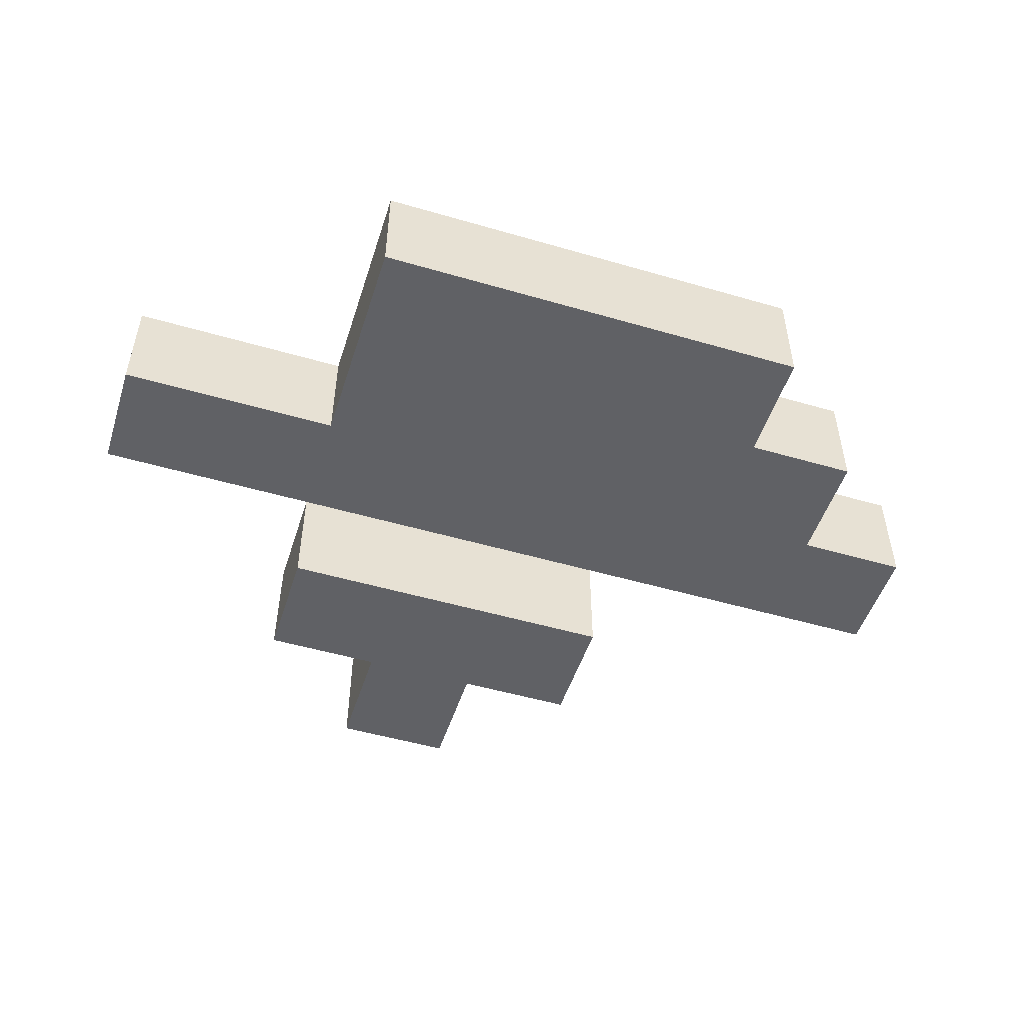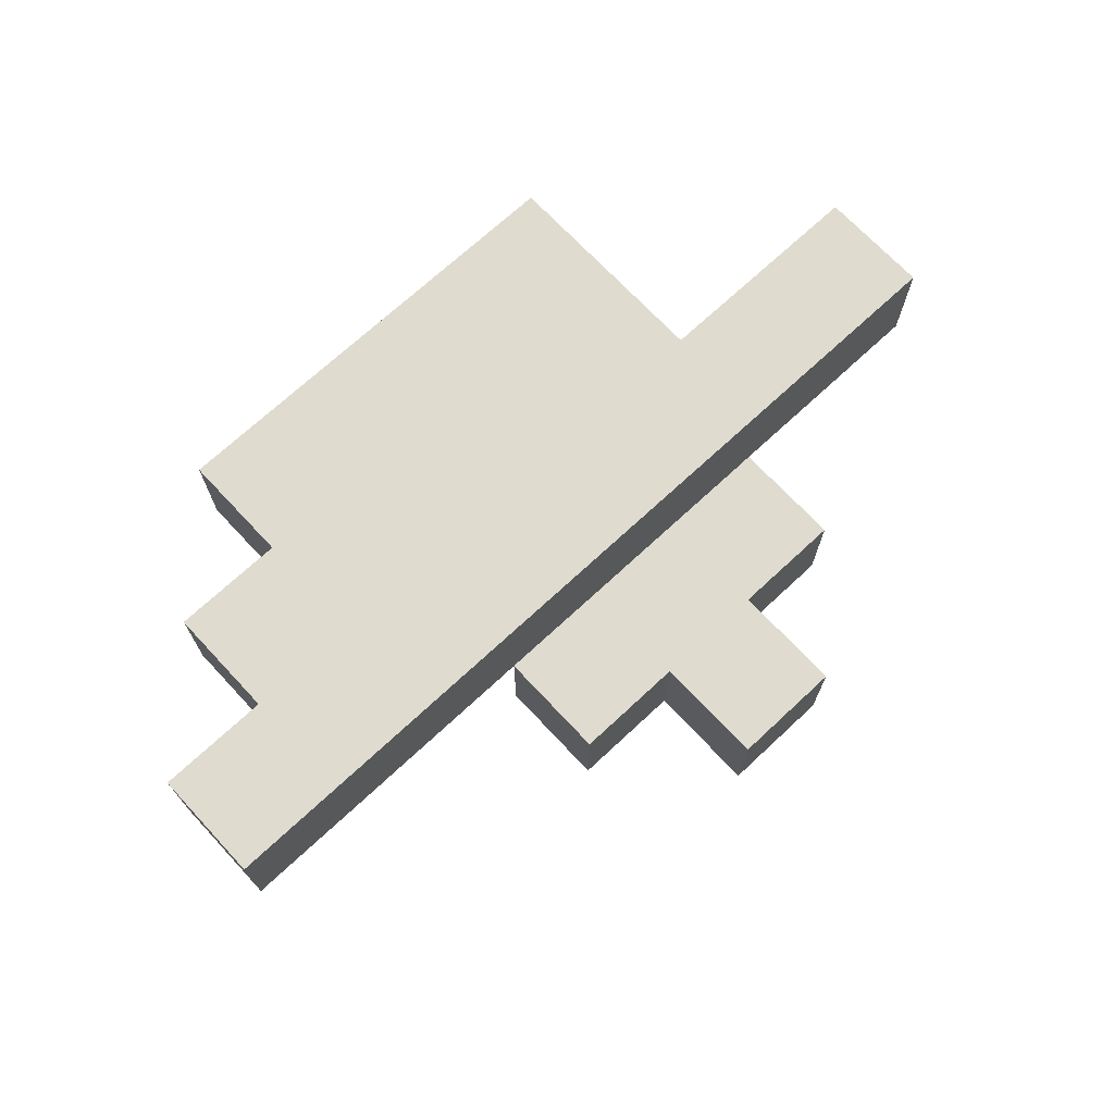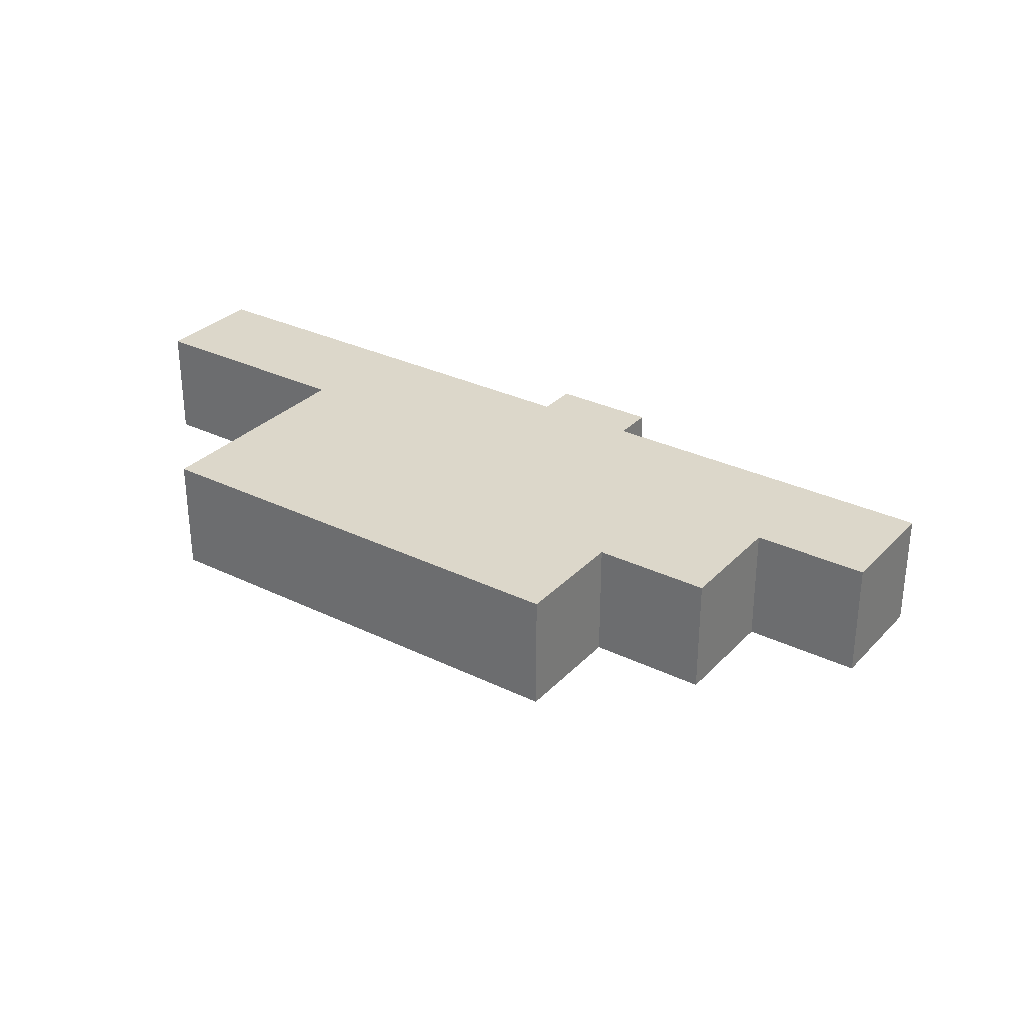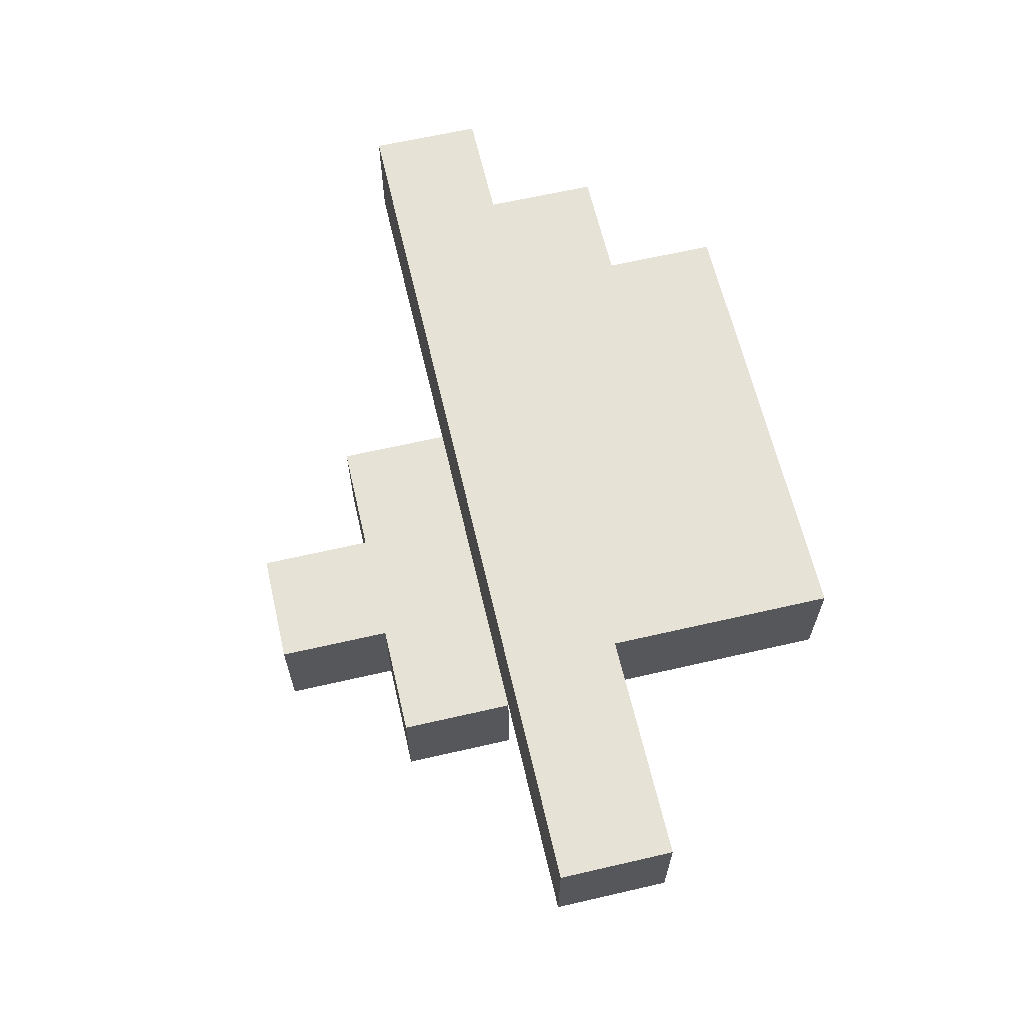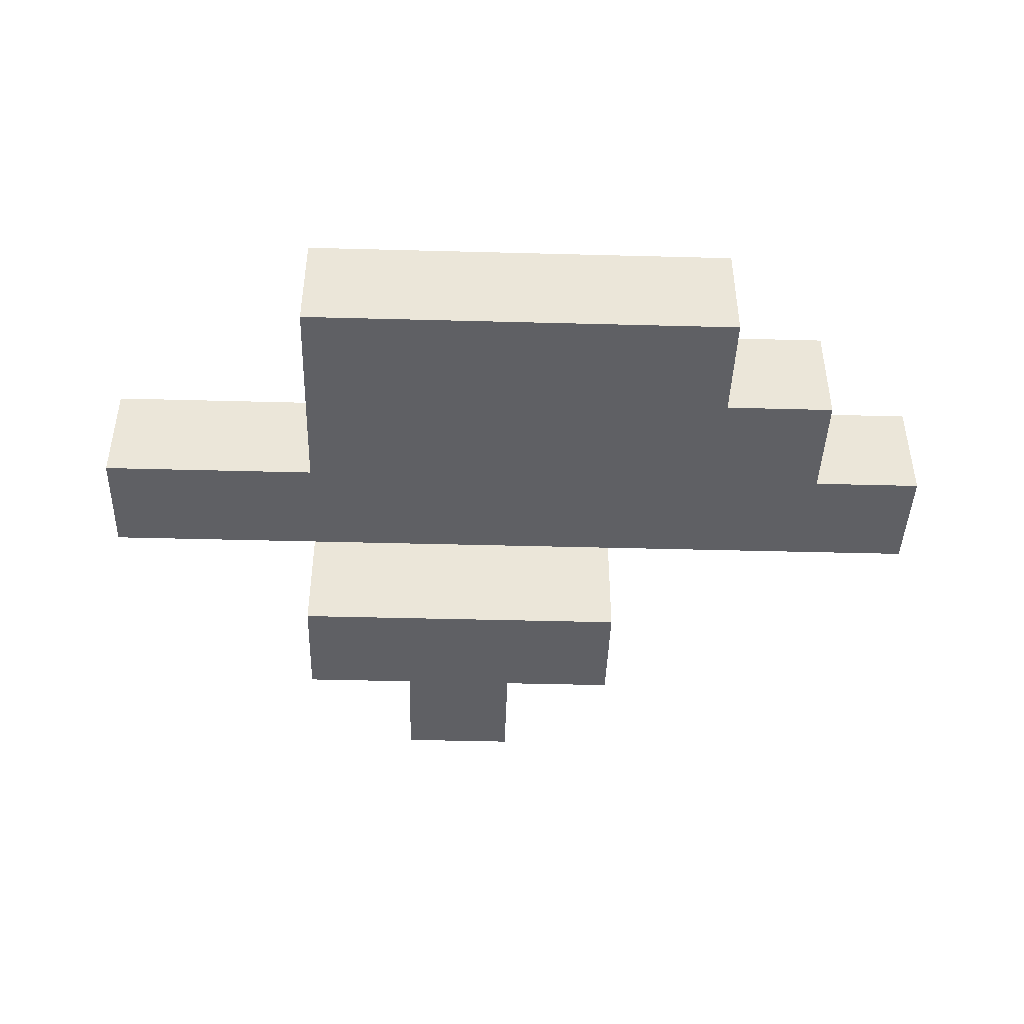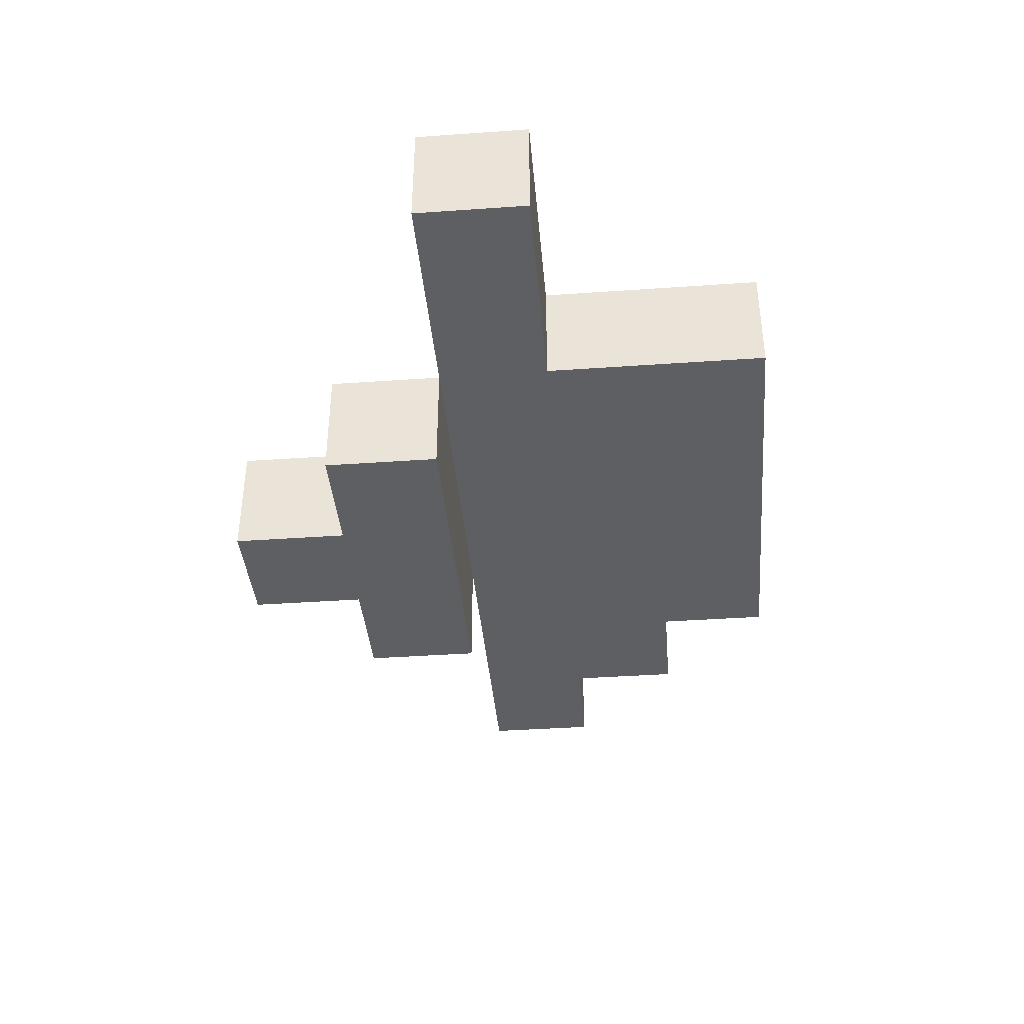
<metadata>
{"format":"obj","ext":"obj","renderer":"f3d","projection":"perspective","resolution":1024,"background":"white","views":[{"elev":-50.4,"azim":162.3,"up":"+Z"},{"elev":70.5,"azim":-43.0,"up":"+Z"},{"elev":30.6,"azim":-145.0,"up":"+Z"},{"elev":63.7,"azim":76.9,"up":"+Z"},{"elev":-43.6,"azim":178.2,"up":"+Z"},{"elev":-39.6,"azim":95.0,"up":"+Z"}]}
</metadata>
<code>
o
v -0.7 2.5 -1.2
v -0.7 2.5 -1.3
v -0.7 2.6 -1.2
v -0.7 2.6 -1.3
v -0.6 2.6 -1.2
v -0.6 2.6 -1.3
v -0.6 2.7 -1.2
v -0.6 2.7 -1.3
v -0.5 2.7 -1.2
v -0.5 2.7 -1.3
v -0.5 2.8 -1.2
v -0.5 2.8 -1.3
v -0.4 2.4 -1.3
v -0.4 2.4 -1.4
v -0.4 2.5 -1.3
v -0.4 2.5 -1.4
v -0.3 2.3 -1.3
v -0.3 2.3 -1.4
v -0.3 2.4 -1.3
v -0.3 2.4 -1.4
v -0.2 2.3 -1.3
v -0.2 2.3 -1.4
v -0.2 2.4 -1.3
v -0.2 2.4 -1.4
v -0.1 2.4 -1.3
v -0.1 2.4 -1.4
v -0.1 2.5 -1.3
v -0.1 2.5 -1.4
v -0.1 2.6 -1.2
v -0.1 2.6 -1.3
v -0.1 2.8 -1.2
v -0.1 2.8 -1.3
v 0.1 2.5 -1.2
v 0.1 2.5 -1.3
v 0.1 2.6 -1.2
v 0.1 2.6 -1.3
v -0.7 2.5 -1.2
v -0.7 2.6 -1.2
v -0.6 2.5 -1.2
v -0.6 2.6 -1.2
v -0.6 2.7 -1.2
v -0.5 2.6 -1.2
v -0.5 2.7 -1.2
v -0.5 2.8 -1.2
v -0.4 2.6 -1.2
v -0.4 2.7 -1.2
v -0.4 2.8 -1.2
v -0.3 2.7 -1.2
v -0.3 2.8 -1.2
v -0.2 2.5 -1.2
v -0.2 2.6 -1.2
v -0.2 2.8 -1.2
v -0.1 2.5 -1.2
v -0.1 2.6 -1.2
v -0.1 2.8 -1.2
v 0.1 2.5 -1.2
v 0.1 2.6 -1.2
v -0.4 2.4 -1.3
v -0.4 2.5 -1.3
v -0.3 2.3 -1.3
v -0.3 2.4 -1.3
v -0.2 2.3 -1.3
v -0.2 2.4 -1.3
v -0.2 2.5 -1.3
v -0.1 2.4 -1.3
v -0.1 2.5 -1.3
v -0.7 2.5 -1.3
v -0.7 2.6 -1.3
v -0.6 2.5 -1.3
v -0.6 2.6 -1.3
v -0.6 2.7 -1.3
v -0.5 2.6 -1.3
v -0.5 2.7 -1.3
v -0.5 2.8 -1.3
v -0.4 2.5 -1.3
v -0.4 2.6 -1.3
v -0.4 2.7 -1.3
v -0.4 2.8 -1.3
v -0.3 2.7 -1.3
v -0.3 2.8 -1.3
v -0.2 2.5 -1.3
v -0.2 2.6 -1.3
v -0.2 2.8 -1.3
v -0.1 2.5 -1.3
v -0.1 2.6 -1.3
v -0.1 2.8 -1.3
v 0.1 2.5 -1.3
v 0.1 2.6 -1.3
v -0.4 2.4 -1.4
v -0.4 2.5 -1.4
v -0.3 2.3 -1.4
v -0.3 2.4 -1.4
v -0.2 2.3 -1.4
v -0.2 2.4 -1.4
v -0.1 2.4 -1.4
v -0.1 2.5 -1.4
v -0.3 2.3 -1.3
v -0.2 2.3 -1.3
v -0.3 2.3 -1.4
v -0.2 2.3 -1.4
v -0.4 2.4 -1.3
v -0.3 2.4 -1.3
v -0.2 2.4 -1.3
v -0.1 2.4 -1.3
v -0.4 2.4 -1.4
v -0.3 2.4 -1.4
v -0.2 2.4 -1.4
v -0.1 2.4 -1.4
v -0.7 2.5 -1.2
v -0.6 2.5 -1.2
v -0.2 2.5 -1.2
v -0.1 2.5 -1.2
v 0.1 2.5 -1.2
v -0.7 2.5 -1.3
v -0.6 2.5 -1.3
v -0.4 2.5 -1.3
v -0.2 2.5 -1.3
v -0.1 2.5 -1.3
v 0.1 2.5 -1.3
v -0.4 2.5 -1.3
v -0.2 2.5 -1.3
v -0.1 2.5 -1.3
v -0.4 2.5 -1.4
v -0.1 2.5 -1.4
v -0.7 2.6 -1.2
v -0.6 2.6 -1.2
v -0.1 2.6 -1.2
v 0.1 2.6 -1.2
v -0.7 2.6 -1.3
v -0.6 2.6 -1.3
v -0.1 2.6 -1.3
v 0.1 2.6 -1.3
v -0.6 2.7 -1.2
v -0.5 2.7 -1.2
v -0.6 2.7 -1.3
v -0.5 2.7 -1.3
v -0.5 2.8 -1.2
v -0.4 2.8 -1.2
v -0.3 2.8 -1.2
v -0.2 2.8 -1.2
v -0.1 2.8 -1.2
v -0.5 2.8 -1.3
v -0.4 2.8 -1.3
v -0.3 2.8 -1.3
v -0.2 2.8 -1.3
v -0.1 2.8 -1.3
f 3 2 1
f 4 2 3
f 7 6 5
f 8 6 7
f 11 10 9
f 12 10 11
f 15 14 13
f 16 14 15
f 19 18 17
f 20 18 19
f 21 22 23
f 23 22 24
f 25 26 27
f 27 26 28
f 29 30 31
f 31 30 32
f 33 34 35
f 35 34 36
f 39 38 37
f 40 38 39
f 42 40 39
f 42 41 40
f 43 41 42
f 45 42 39
f 45 43 42
f 46 44 43
f 46 43 45
f 47 44 46
f 48 46 45
f 48 47 46
f 49 47 48
f 50 45 39
f 51 48 45
f 51 45 50
f 51 49 48
f 52 49 51
f 53 51 50
f 53 52 51
f 54 52 53
f 55 52 54
f 56 54 53
f 57 54 56
f 61 59 58
f 62 61 60
f 63 59 61
f 63 61 62
f 64 59 63
f 65 64 63
f 66 64 65
f 67 68 69
f 69 68 70
f 69 70 72
f 70 71 72
f 72 71 73
f 69 72 75
f 72 73 75
f 75 73 76
f 73 74 77
f 76 73 77
f 77 74 78
f 76 77 79
f 77 78 79
f 79 78 80
f 75 76 81
f 76 79 82
f 81 76 82
f 79 80 82
f 82 80 83
f 81 82 84
f 82 83 84
f 84 83 85
f 85 83 86
f 84 85 87
f 87 85 88
f 89 90 92
f 91 92 93
f 92 90 94
f 93 92 94
f 94 90 95
f 95 90 96
f 99 98 97
f 100 98 99
f 105 102 101
f 106 102 105
f 107 104 103
f 108 104 107
f 114 110 109
f 115 111 110
f 115 110 114
f 116 111 115
f 117 112 111
f 117 111 116
f 118 113 112
f 118 112 117
f 119 113 118
f 120 121 123
f 121 122 123
f 123 122 124
f 125 126 129
f 129 126 130
f 127 128 131
f 131 128 132
f 133 134 135
f 135 134 136
f 137 138 142
f 138 139 143
f 142 138 143
f 139 140 144
f 143 139 144
f 140 141 145
f 144 140 145
f 145 141 146

</code>
